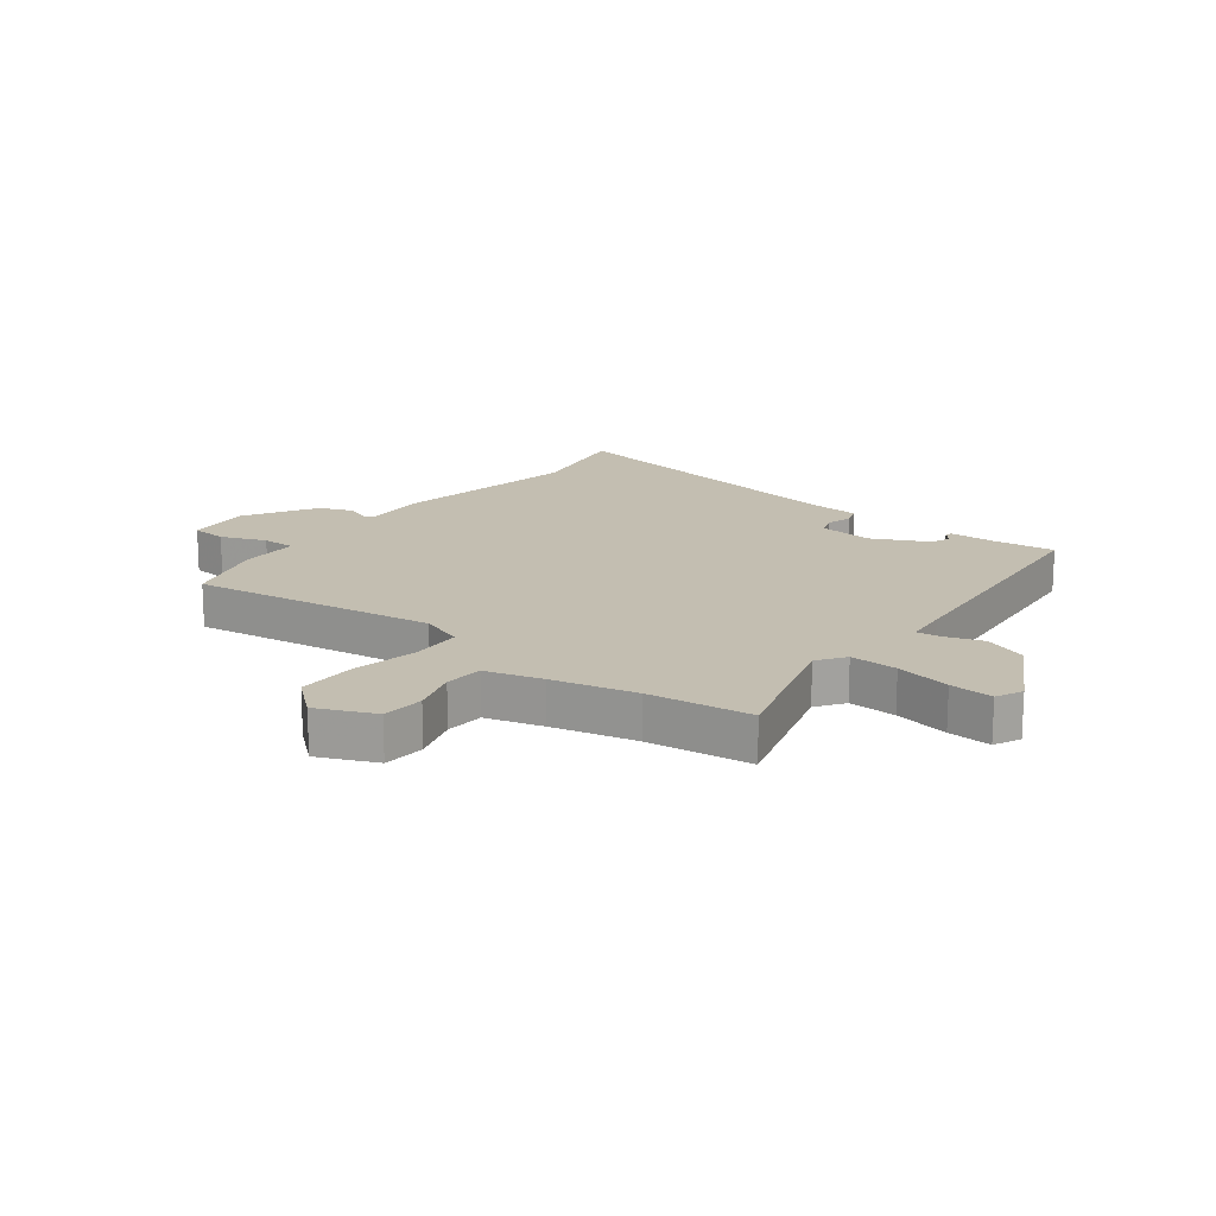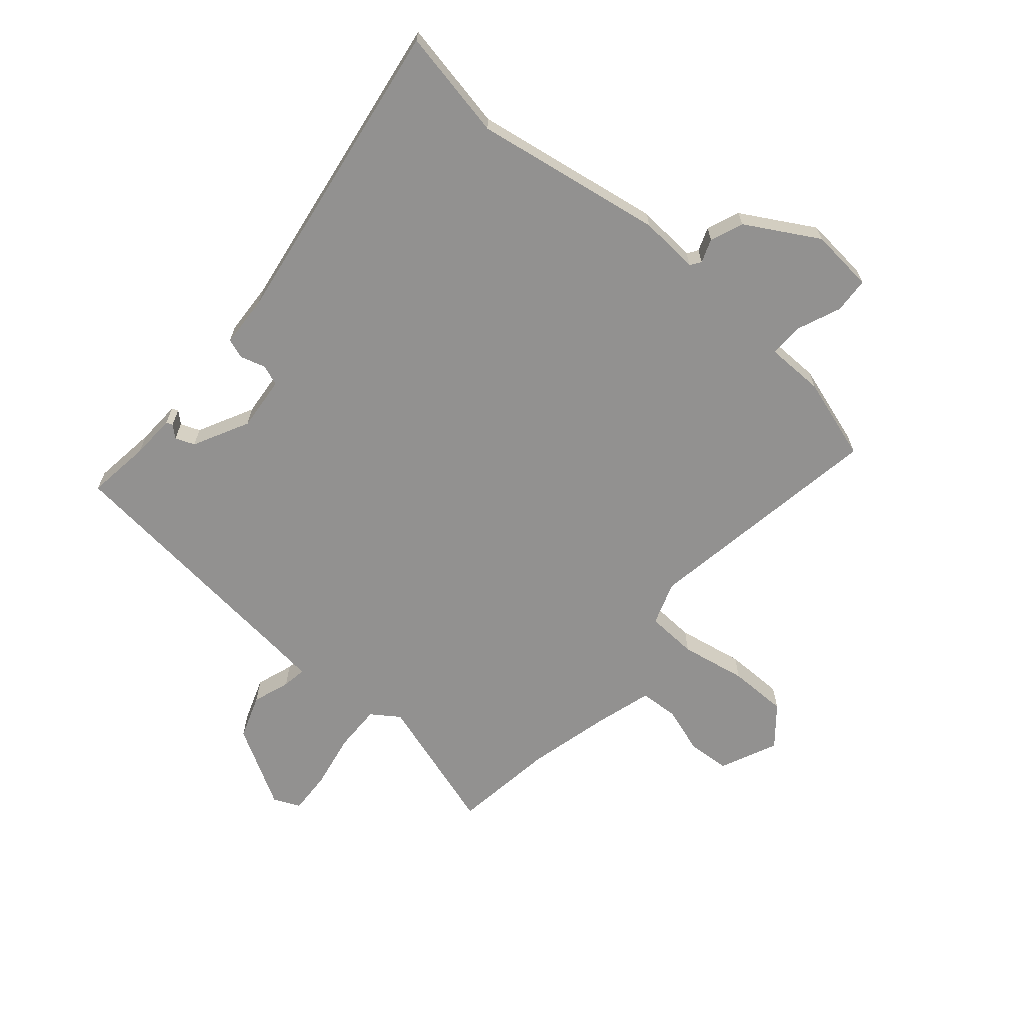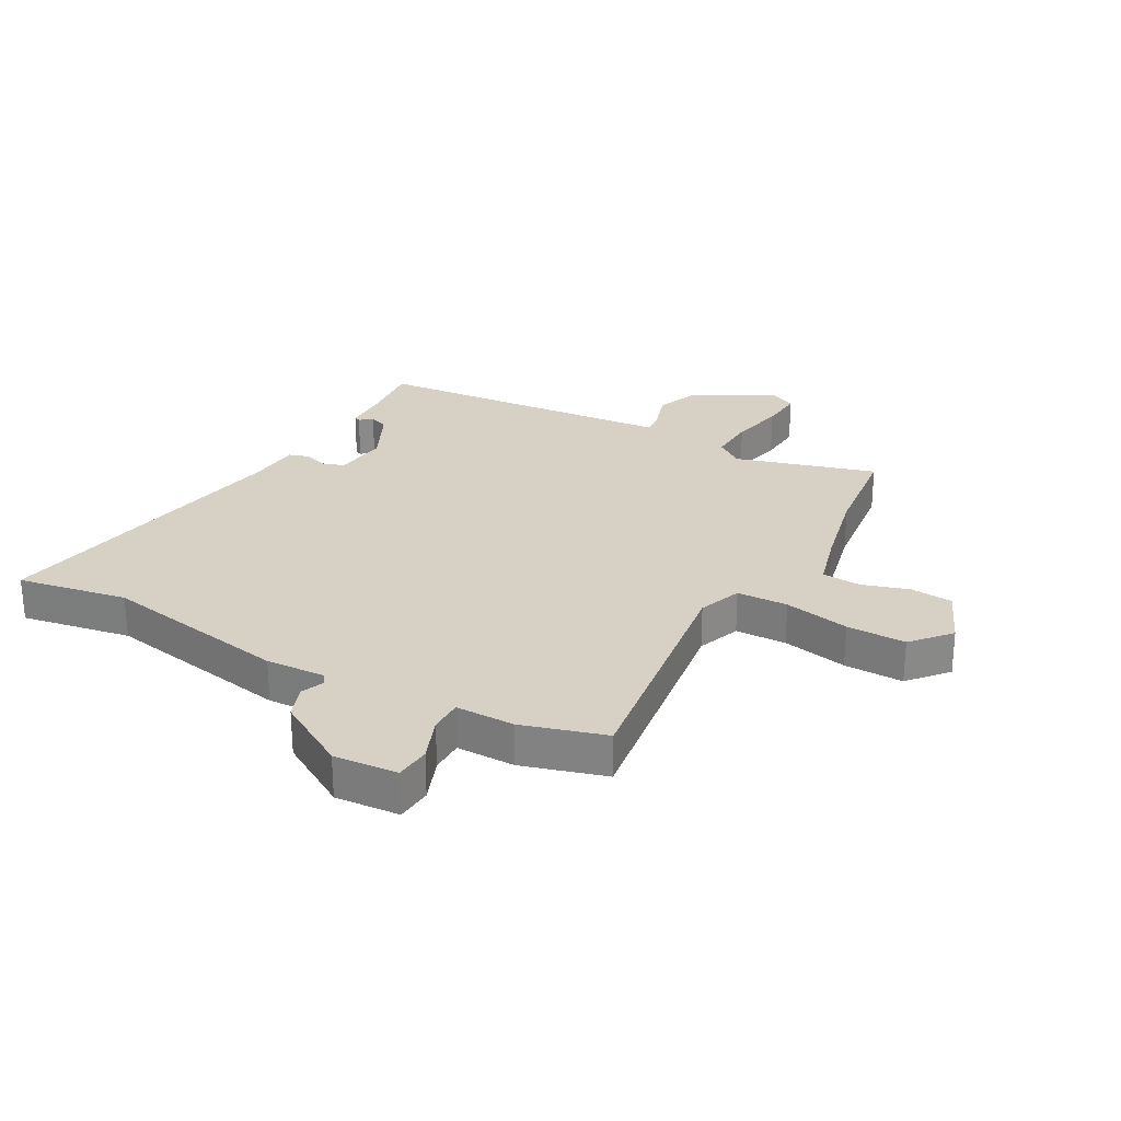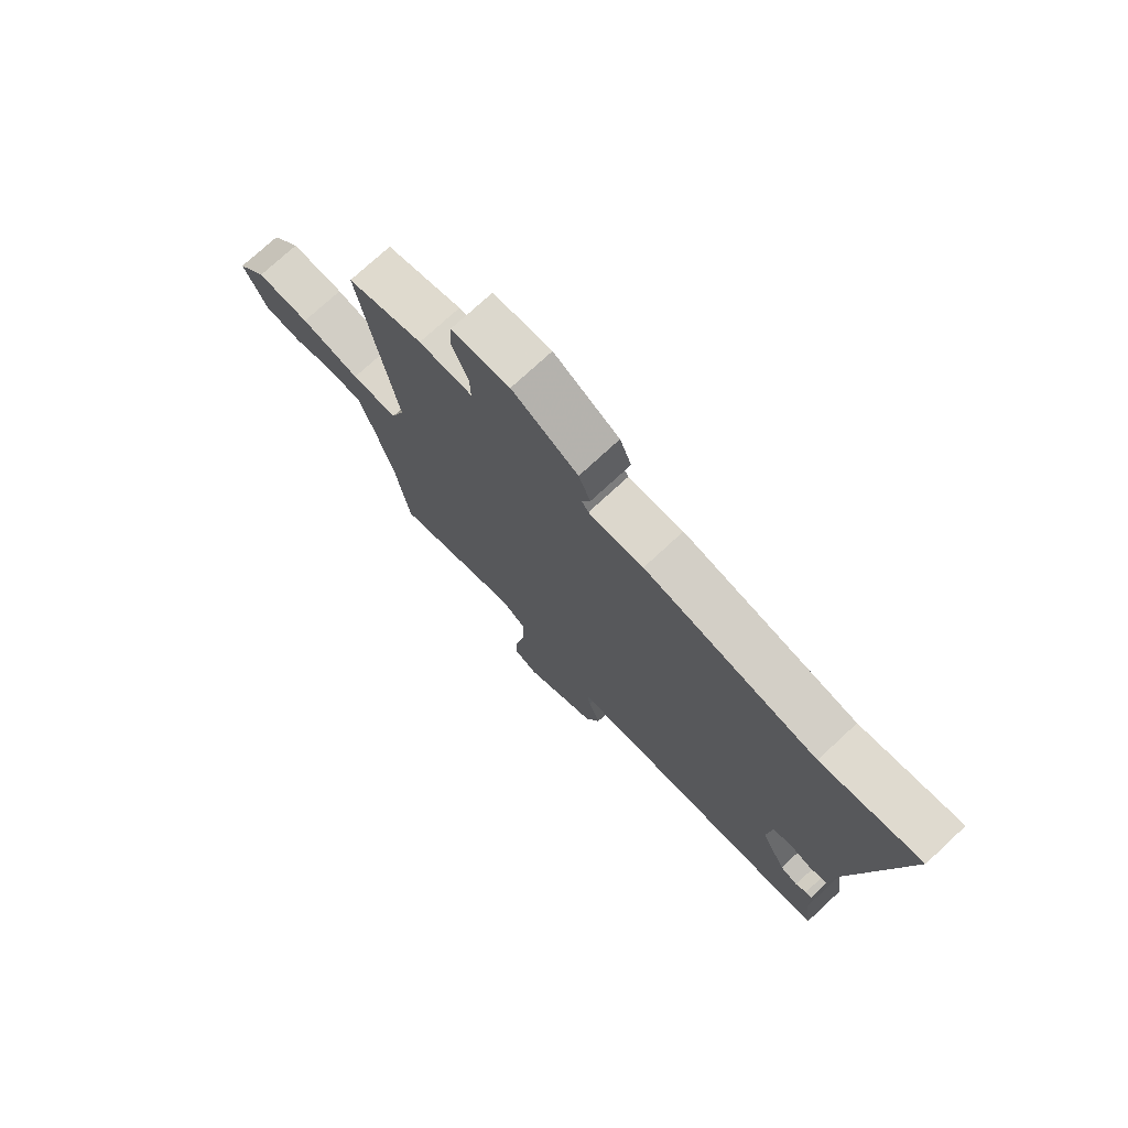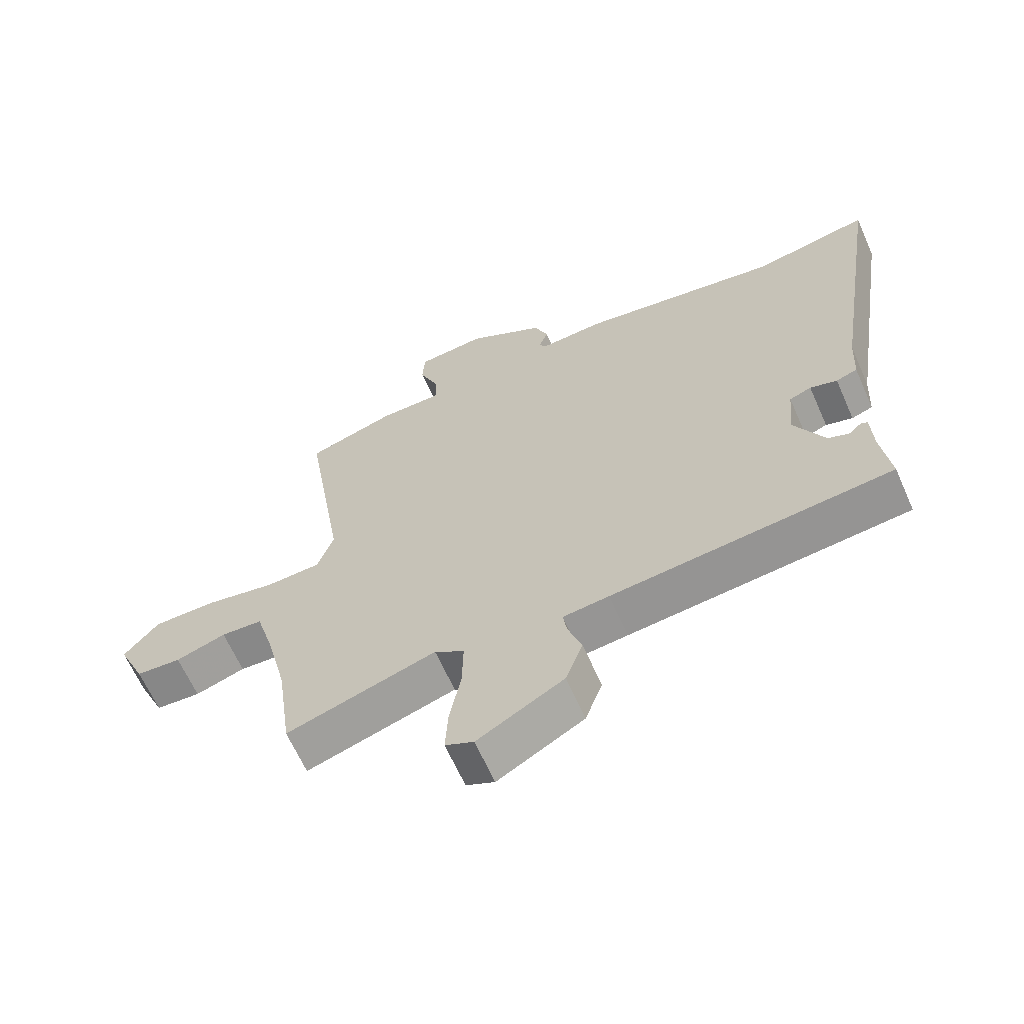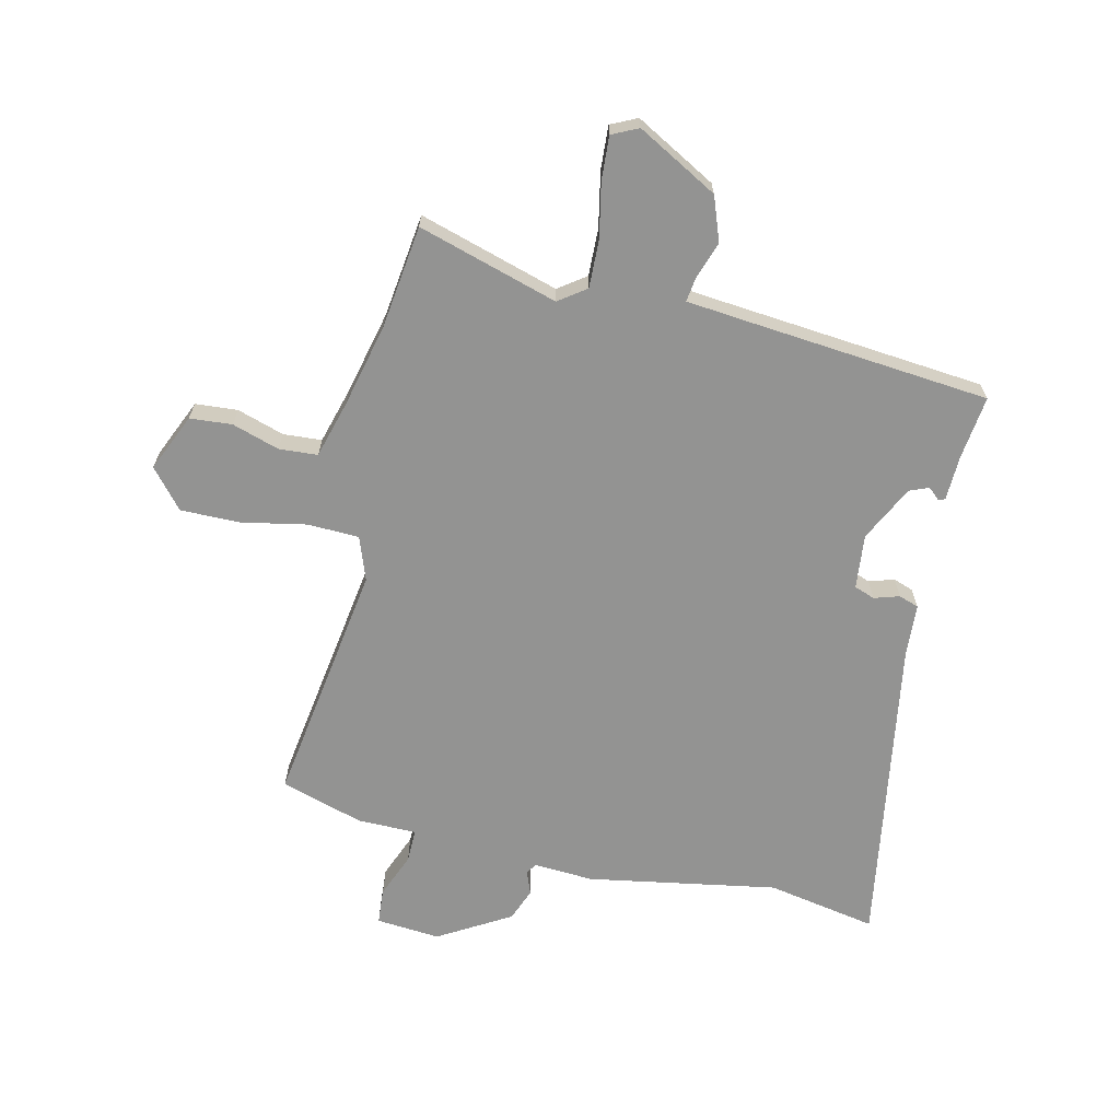
<metadata>
{"format":"obj","ext":"obj","renderer":"f3d","projection":"perspective","resolution":1024,"background":"white","views":[{"elev":17.2,"azim":128.1,"up":"+Y"},{"elev":-66.1,"azim":-40.8,"up":"+Y"},{"elev":26.9,"azim":29.9,"up":"+Y"},{"elev":75.0,"azim":-132.8,"up":"+Z"},{"elev":-64.5,"azim":-156.1,"up":"+Z"},{"elev":-66.6,"azim":167.4,"up":"+Y"}]}
</metadata>
<code>
v 0.523 0.07 0.457
v 0.457 0.07 0.041
v 0.483 0.07 -0.033
v 0.57 0.07 -0.037
v 0.682 0.07 -0.016
v 0.783 0.07 -0.016
v 0.838 0.07 -0.082
v 0.794 0.07 -0.18
v 0.722 0.07 -0.185
v 0.642 0.07 -0.159
v 0.576 0.07 -0.163
v 0.548 0.07 -0.259
v 0.513 0.07 -0.402
v 0.489 0.07 -0.578
v 0.251 0.07 -0.505
v 0.204 0.07 -0.538
v 0.206 0.07 -0.619
v 0.224 0.07 -0.713
v 0.228 0.07 -0.787
v 0.183 0.07 -0.808
v 0.046 0.07 -0.731
v 0.019 0.07 -0.656
v 0.041 0.07 -0.592
v 0.047 0.07 -0.551
v -0.026 0.07 -0.543
v -0.472 0.07 -0.498
v -0.458 0.07 -0.389
v -0.455 0.07 -0.313
v -0.444 0.07 -0.309
v -0.424 0.07 -0.327
v -0.391 0.07 -0.314
v -0.343 0.07 -0.219
v -0.352 0.07 -0.126
v -0.387 0.07 -0.113
v -0.43 0.07 -0.126
v -0.464 0.07 -0.114
v -0.469 0.07 -0.025
v -0.553 0.07 0.51
v -0.366 0.07 0.474
v -0.043 0.07 0.528
v 0.059 0.07 0.521
v 0.071 0.07 0.539
v 0.056 0.07 0.579
v 0.078 0.07 0.635
v 0.201 0.07 0.706
v 0.31 0.07 0.696
v 0.314 0.07 0.635
v 0.283 0.07 0.559
v 0.282 0.07 0.502
v 0.382 0.07 0.501
v 0.523 0 0.457
v 0.457 0 0.041
v 0.483 0 -0.033
v 0.57 0 -0.037
v 0.682 0 -0.016
v 0.783 0 -0.016
v 0.838 0 -0.082
v 0.794 0 -0.18
v 0.722 0 -0.185
v 0.642 0 -0.159
v 0.576 0 -0.163
v 0.548 0 -0.259
v 0.513 0 -0.402
v 0.489 0 -0.578
v 0.251 0 -0.505
v 0.204 0 -0.538
v 0.206 0 -0.619
v 0.224 0 -0.713
v 0.228 0 -0.787
v 0.183 0 -0.808
v 0.046 0 -0.731
v 0.019 0 -0.656
v 0.041 0 -0.592
v 0.047 0 -0.551
v -0.026 0 -0.543
v -0.472 0 -0.498
v -0.458 0 -0.389
v -0.455 0 -0.313
v -0.444 0 -0.309
v -0.424 0 -0.327
v -0.391 0 -0.314
v -0.343 0 -0.219
v -0.352 0 -0.126
v -0.387 0 -0.113
v -0.43 0 -0.126
v -0.464 0 -0.114
v -0.469 0 -0.025
v -0.553 0 0.51
v -0.366 0 0.474
v -0.043 0 0.528
v 0.059 0 0.521
v 0.071 0 0.539
v 0.056 0 0.579
v 0.078 0 0.635
v 0.201 0 0.706
v 0.31 0 0.696
v 0.314 0 0.635
v 0.283 0 0.559
v 0.282 0 0.502
v 0.382 0 0.501
f 49 50 1 2
f 46 47 48
f 45 46 48
f 44 45 48
f 43 44 48
f 42 43 48
f 41 42 48 49
f 49 2 3
f 41 49 3
f 40 41 3
f 39 40 3
f 37 38 39 3
f 34 35 36 37
f 37 3 4
f 34 37 4
f 33 34 4
f 27 28 29 30
f 27 30 31
f 26 27 31
f 25 26 31
f 24 25 31 32
f 21 22 23
f 20 21 23
f 19 20 23
f 18 19 23
f 17 18 23
f 16 17 23 24
f 32 33 4
f 24 32 4
f 16 24 4
f 15 16 4
f 8 9 10
f 7 8 10
f 6 7 10
f 5 6 10
f 4 5 10
f 4 10 11
f 15 4 11 12
f 13 14 15
f 12 13 15
f 52 51 100 99
f 98 97 96
f 98 96 95
f 98 95 94
f 98 94 93
f 98 93 92
f 99 98 92 91
f 53 52 99
f 53 99 91
f 53 91 90
f 53 90 89
f 53 89 88 87
f 87 86 85 84
f 54 53 87
f 54 87 84
f 54 84 83
f 80 79 78 77
f 81 80 77
f 81 77 76
f 81 76 75
f 82 81 75 74
f 73 72 71
f 73 71 70
f 73 70 69
f 73 69 68
f 73 68 67
f 74 73 67 66
f 54 83 82
f 54 82 74
f 54 74 66
f 54 66 65
f 60 59 58
f 60 58 57
f 60 57 56
f 60 56 55
f 60 55 54
f 61 60 54
f 62 61 54 65
f 65 64 63
f 65 63 62
f 1 51 52 2
f 2 52 53 3
f 3 53 54 4
f 4 54 55 5
f 5 55 56 6
f 6 56 57 7
f 7 57 58 8
f 8 58 59 9
f 9 59 60 10
f 10 60 61 11
f 11 61 62 12
f 12 62 63 13
f 13 63 64 14
f 14 64 65 15
f 15 65 66 16
f 16 66 67 17
f 17 67 68 18
f 18 68 69 19
f 19 69 70 20
f 20 70 71 21
f 21 71 72 22
f 22 72 73 23
f 23 73 74 24
f 24 74 75 25
f 25 75 76 26
f 26 76 77 27
f 27 77 78 28
f 28 78 79 29
f 29 79 80 30
f 30 80 81 31
f 31 81 82 32
f 32 82 83 33
f 33 83 84 34
f 34 84 85 35
f 35 85 86 36
f 36 86 87 37
f 37 87 88 38
f 38 88 89 39
f 39 89 90 40
f 40 90 91 41
f 41 91 92 42
f 42 92 93 43
f 43 93 94 44
f 44 94 95 45
f 45 95 96 46
f 46 96 97 47
f 47 97 98 48
f 48 98 99 49
f 49 99 100 50
f 50 100 51 1

</code>
